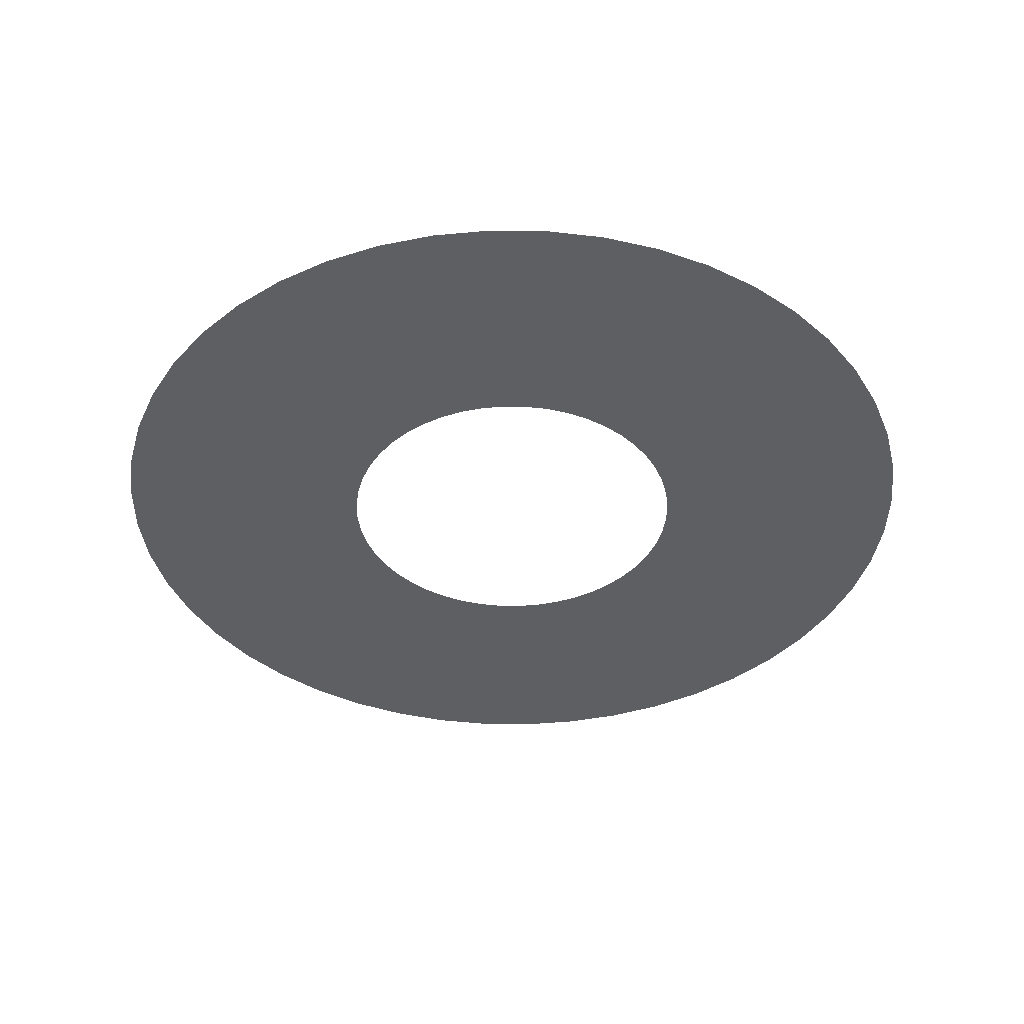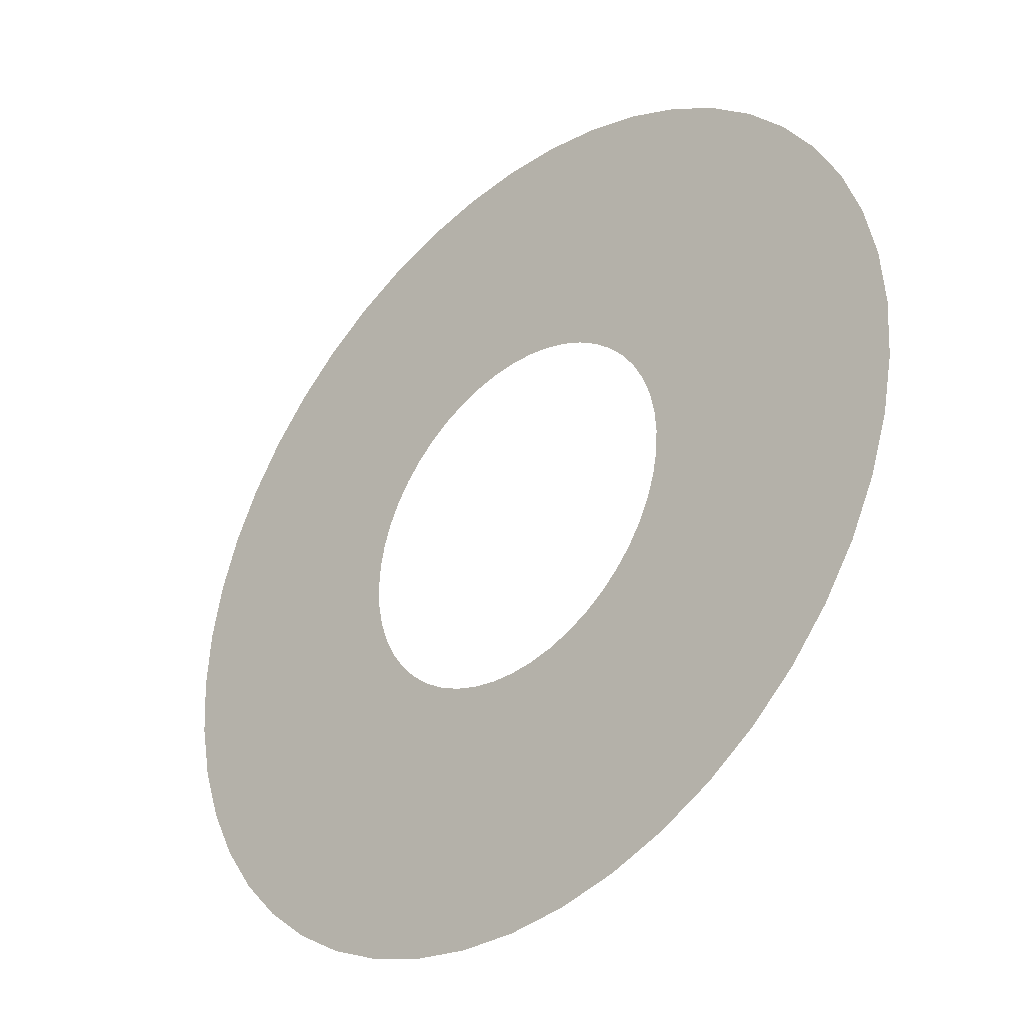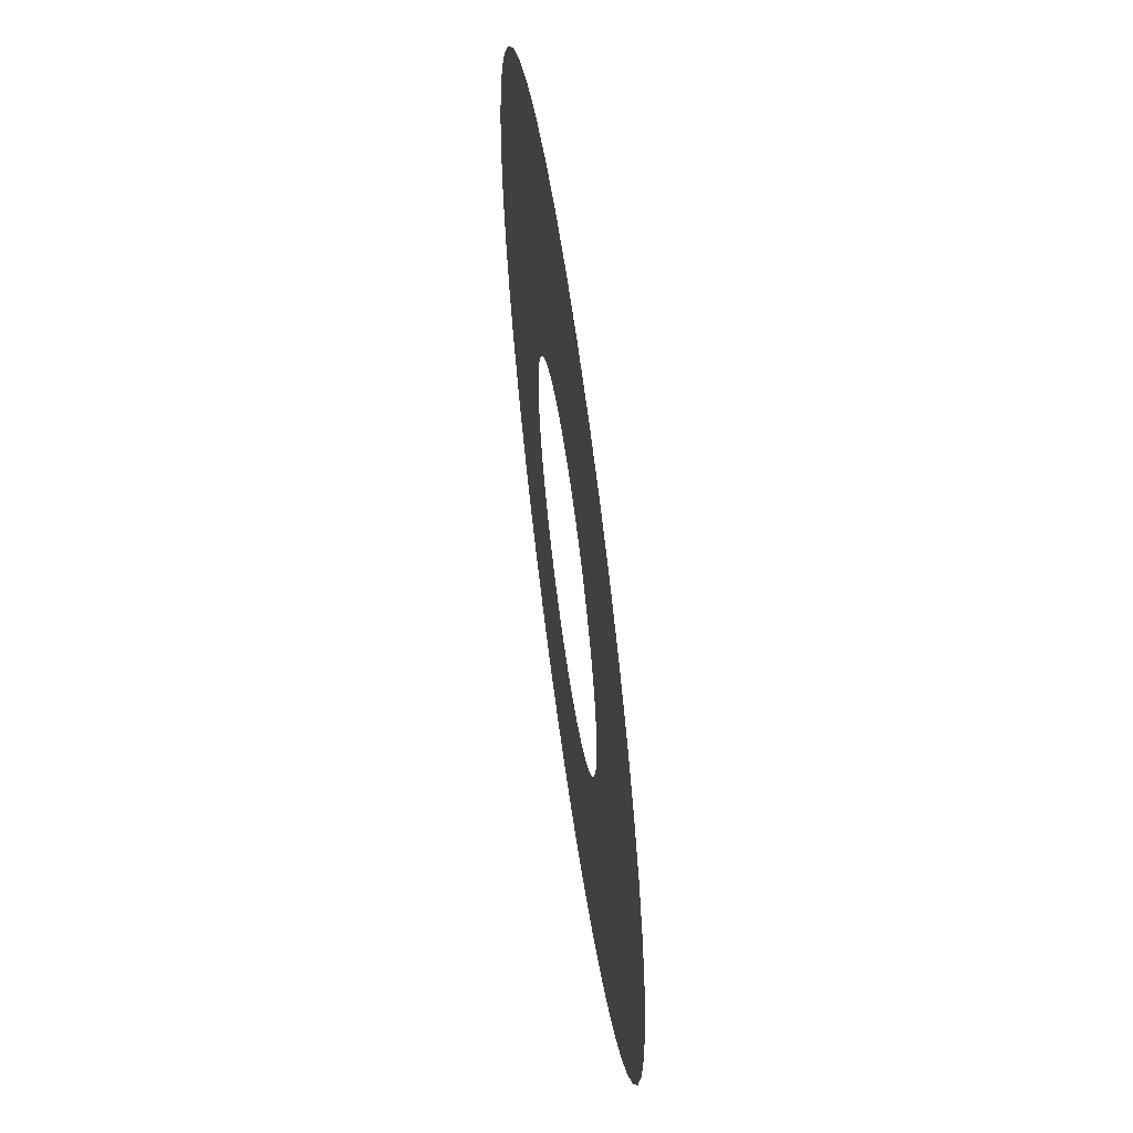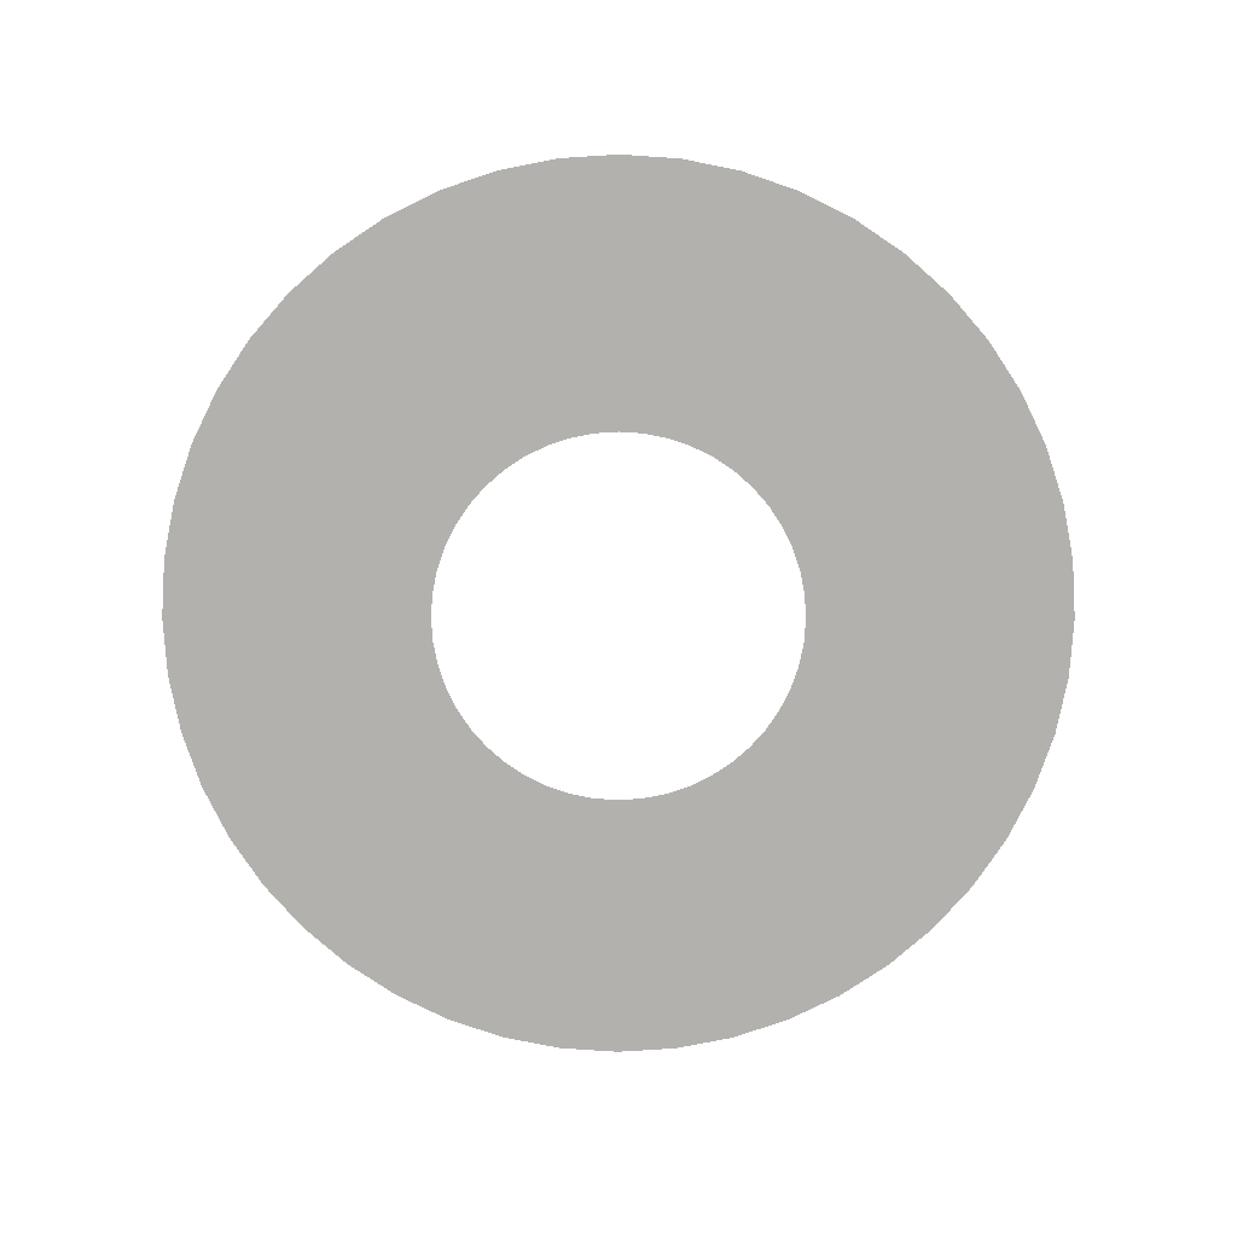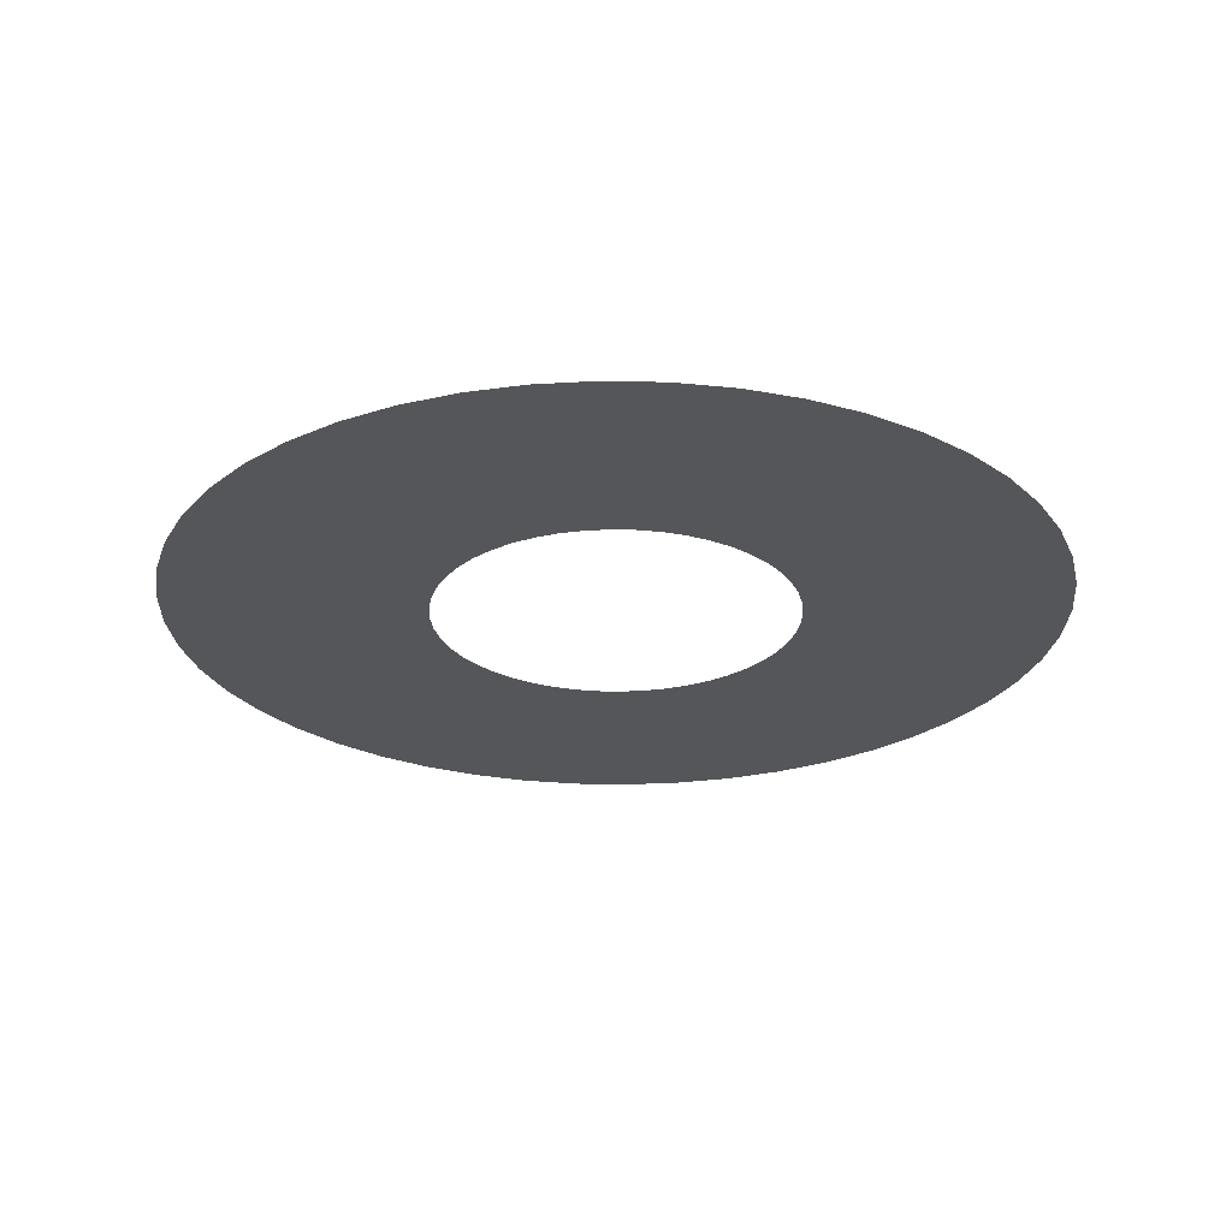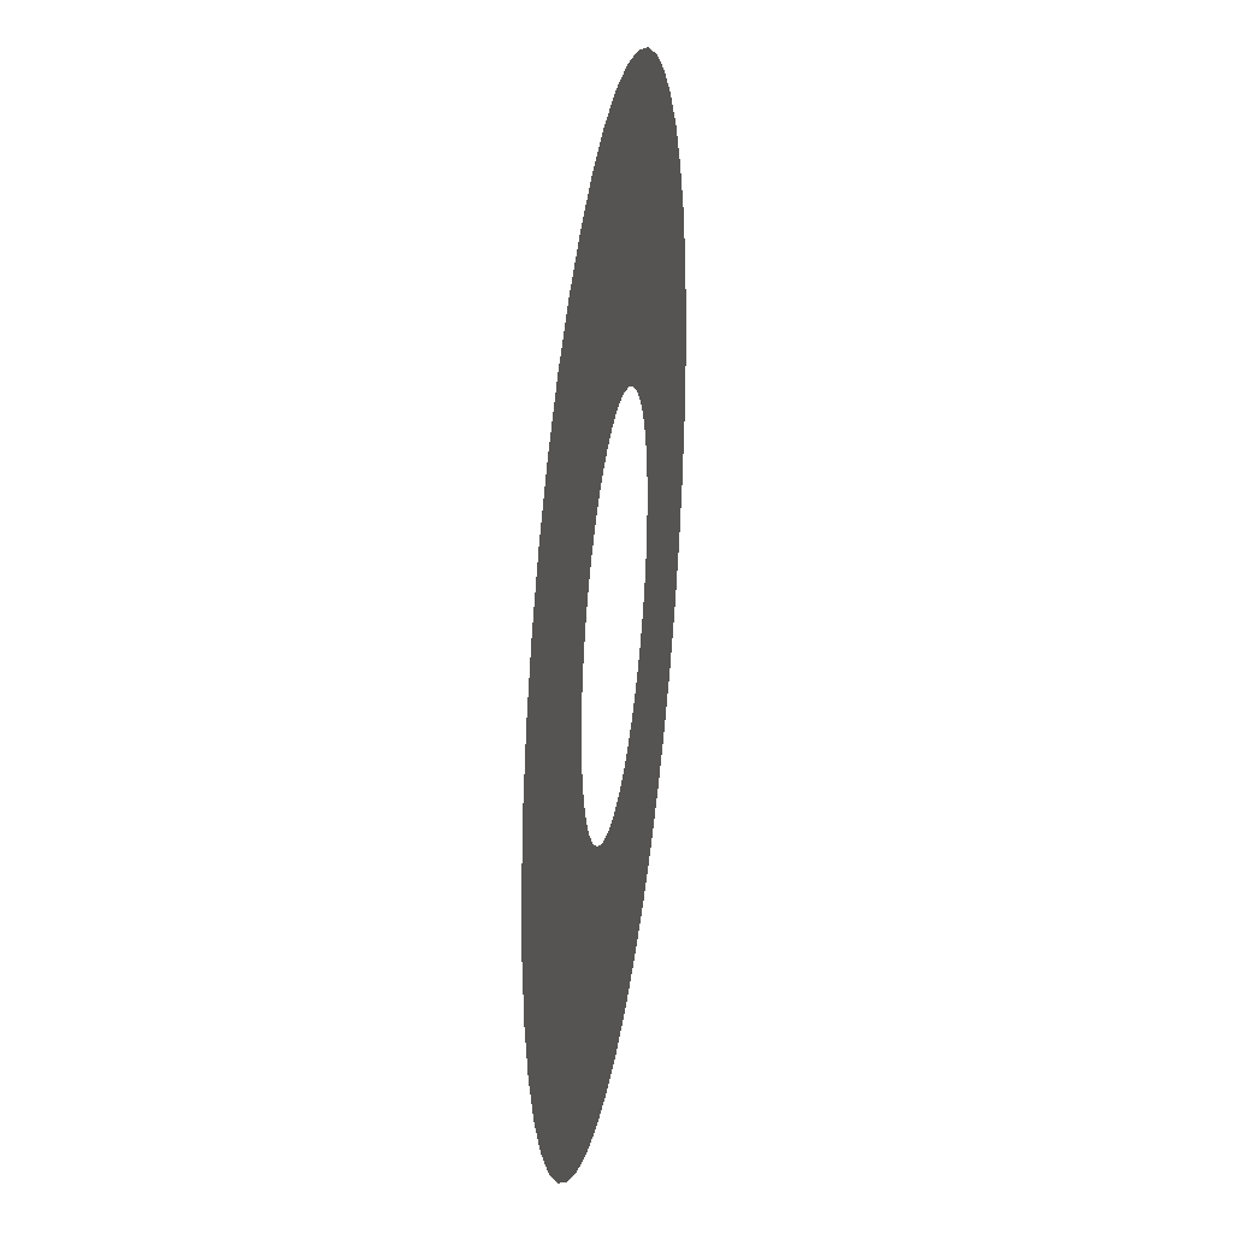
<metadata>
{"format":"obj","ext":"obj","renderer":"f3d","projection":"perspective","resolution":1024,"background":"white","views":[{"elev":-39.9,"azim":-102.1,"up":"+Y"},{"elev":-36.2,"azim":-136.4,"up":"+Z"},{"elev":61.6,"azim":82.1,"up":"+Z"},{"elev":-79.2,"azim":-22.6,"up":"+Y"},{"elev":-25.6,"azim":-13.3,"up":"+Y"},{"elev":31.7,"azim":98.2,"up":"+Z"}]}
</metadata>
<code>
o floorOuter
v 150.6 2.191 -56.6
v 121.6 2.191 -27.66
v 157.2 2.191 -37.21
v 116.5 2.191 -42.48
v 141.6 2.191 -74.97
v 109.6 2.191 -56.52
v 68.1 2.191 -13.33
v 65.39 2.191 -21.3
v 100.9 2.191 -69.53
v 51.45 2.191 -42.16
v 57 2.191 -35.83
v 90.6 2.191 -81.3
v 61.67 2.191 -28.84
v 130.2 2.191 -92
v 161.2 2.191 -17.13
v 125.6 2.191 3.308
v 162.5 2.191 3.308
v 124.6 2.191 -12.31
v 78.83 2.191 -91.62
v 38.14 2.191 -52.37
v 45.13 2.191 -47.7
v 65.82 2.191 -100.3
v 101.3 2.191 -120.9
v 84.27 2.191 -132.3
v 116.7 2.191 -107.4
v 70.29 2.191 3.308
v 69.73 2.191 -5.084
v 51.78 2.191 -107.2
v 22.63 2.191 -58.8
v 30.59 2.191 -56.09
v 36.96 2.191 -112.3
v 65.9 2.191 -141.3
v 46.51 2.191 -147.9
v 161.2 2.191 23.74
v 121.6 2.191 34.28
v 157.2 2.191 43.83
v 124.6 2.191 18.93
v 21.61 2.191 -115.3
v 5.99 2.191 -60.99
v 14.38 2.191 -60.44
v 5.99 2.191 -116.3
v 26.42 2.191 -151.9
v 5.99 2.191 -153.3
v 68.1 2.191 19.95
v 69.73 2.191 11.7
v -9.627 2.191 -115.3
v -10.65 2.191 -58.8
v -2.402 2.191 -60.44
v -24.98 2.191 -112.3
v -14.44 2.191 -151.9
v -34.53 2.191 -147.9
v 150.6 2.191 63.22
v 109.6 2.191 63.13
v 141.6 2.191 81.59
v 116.5 2.191 49.1
v 61.67 2.191 35.46
v 65.39 2.191 27.91
v -39.8 2.191 -107.2
v -26.16 2.191 -52.37
v -18.61 2.191 -56.09
v -53.84 2.191 -100.3
v -53.92 2.191 -141.3
v -72.29 2.191 -132.3
v 130.2 2.191 98.61
v 90.6 2.191 87.92
v 116.7 2.191 114
v 100.9 2.191 76.15
v -33.15 2.191 -47.7
v -78.62 2.191 -81.3
v -39.47 2.191 -42.16
v -66.85 2.191 -91.62
v -104.7 2.191 -107.4
v -89.31 2.191 -120.9
v 51.45 2.191 48.77
v 57 2.191 42.45
v -45.02 2.191 -35.83
v -97.63 2.191 -56.52
v -49.69 2.191 -28.84
v -88.93 2.191 -69.53
v -129.6 2.191 -74.97
v -118.2 2.191 -92
v 101.3 2.191 127.5
v 65.82 2.191 106.9
v 84.27 2.191 138.9
v 78.83 2.191 98.23
v -53.41 2.191 -21.3
v -109.6 2.191 -27.66
v -56.11 2.191 -13.33
v -104.6 2.191 -42.48
v -145.2 2.191 -37.21
v -138.6 2.191 -56.6
v 38.14 2.191 58.99
v 45.13 2.191 54.32
v -57.75 2.191 -5.084
v -113.7 2.191 3.308
v -58.31 2.191 3.308
v -112.6 2.191 -12.31
v -150.6 2.191 3.308
v -149.2 2.191 -17.13
v 51.78 2.191 113.8
v 36.96 2.191 118.9
v 46.51 2.191 154.5
v 65.9 2.191 147.9
v 30.59 2.191 62.71
v 22.63 2.191 65.41
v -57.75 2.191 11.7
v -109.6 2.191 34.28
v -56.11 2.191 19.95
v -112.6 2.191 18.93
v -145.2 2.191 43.83
v -149.2 2.191 23.74
v 21.61 2.191 121.9
v 5.99 2.191 159.9
v 26.42 2.191 158.5
v 5.99 2.191 123
v -53.41 2.191 27.91
v -97.63 2.191 63.13
v -49.69 2.191 35.46
v -104.6 2.191 49.1
v -129.6 2.191 81.59
v -138.6 2.191 63.22
v 14.38 2.191 67.05
v 5.99 2.191 67.6
v -39.47 2.191 48.77
v -88.93 2.191 76.15
v -78.62 2.191 87.92
v -45.02 2.191 42.45
v -118.2 2.191 98.61
v -104.7 2.191 114
v -9.627 2.191 121.9
v -34.53 2.191 154.5
v -14.44 2.191 158.5
v -24.98 2.191 118.9
v -26.16 2.191 58.99
v -66.85 2.191 98.23
v -53.84 2.191 106.9
v -33.15 2.191 54.32
v -89.31 2.191 127.5
v -72.29 2.191 138.9
v -2.402 2.191 67.05
v -10.65 2.191 65.41
v -39.8 2.191 113.8
v -18.61 2.191 62.71
v -53.92 2.191 147.9
f 1 2 3
f 1 4 2
f 5 6 4
f 4 7 2
f 4 8 7
f 9 10 11
f 12 10 9
f 9 13 6
f 9 11 13
f 14 12 9
f 14 6 5
f 14 9 6
f 6 8 4
f 6 13 8
f 15 16 17
f 18 16 15
f 19 20 21
f 19 22 20
f 12 21 10
f 12 19 21
f 23 22 19
f 23 24 22
f 25 19 12
f 23 19 25
f 3 18 15
f 3 2 18
f 18 26 16
f 27 26 18
f 28 29 30
f 28 31 29
f 22 30 20
f 22 28 30
f 32 31 28
f 32 33 31
f 24 28 22
f 24 32 28
f 2 27 18
f 7 27 2
f 34 35 36
f 37 35 34
f 17 37 34
f 16 37 17
f 38 39 40
f 38 41 39
f 31 40 29
f 31 38 40
f 42 41 38
f 42 43 41
f 33 38 31
f 33 42 38
f 37 44 35
f 45 44 37
f 16 45 37
f 26 45 16
f 46 47 48
f 46 49 47
f 41 48 39
f 41 46 48
f 50 49 46
f 50 51 49
f 43 46 41
f 43 50 46
f 52 53 54
f 55 53 52
f 36 55 52
f 35 55 36
f 55 56 53
f 57 56 55
f 58 59 60
f 58 61 59
f 49 60 47
f 49 58 60
f 62 61 58
f 62 63 61
f 51 58 49
f 51 62 58
f 35 57 55
f 44 57 35
f 64 65 66
f 67 65 64
f 68 69 70
f 71 69 68
f 59 71 68
f 61 71 59
f 71 72 69
f 73 72 71
f 61 73 71
f 63 73 61
f 54 67 64
f 53 67 54
f 67 74 65
f 75 74 67
f 76 77 78
f 79 77 76
f 70 79 76
f 69 79 70
f 79 80 77
f 81 80 79
f 69 81 79
f 72 81 69
f 53 75 67
f 56 75 53
f 82 83 84
f 65 85 66
f 86 87 88
f 89 87 86
f 78 89 86
f 77 89 78
f 89 90 87
f 91 90 89
f 77 91 89
f 80 91 77
f 85 92 83
f 93 92 85
f 65 93 85
f 74 93 65
f 94 95 96
f 97 95 94
f 88 97 94
f 87 97 88
f 97 98 95
f 99 98 97
f 87 99 97
f 90 99 87
f 100 101 102
f 83 103 84
f 104 101 100
f 104 105 101
f 106 107 108
f 109 107 106
f 96 109 106
f 95 109 96
f 109 110 107
f 109 111 110
f 95 111 109
f 98 111 95
f 92 100 83
f 92 104 100
f 112 113 114
f 112 115 113
f 116 117 118
f 116 119 117
f 108 119 116
f 108 107 119
f 119 120 117
f 119 121 120
f 107 121 119
f 101 114 102
f 101 112 114
f 122 115 112
f 122 123 115
f 124 125 126
f 127 125 124
f 127 117 125
f 118 117 127
f 126 128 129
f 125 128 126
f 117 120 125
f 105 112 101
f 105 122 112
f 130 131 132
f 130 133 131
f 115 132 113
f 115 130 132
f 134 135 136
f 134 137 135
f 137 126 135
f 137 124 126
f 136 138 139
f 136 135 138
f 135 129 138
f 126 129 135
f 140 133 130
f 140 141 133
f 123 130 115
f 123 140 130
f 141 142 133
f 141 143 142
f 143 136 142
f 143 134 136
f 133 144 131
f 133 142 144
f 142 139 144
f 142 136 139
f 5 4 1
f 25 12 14
f 85 83 82
f 66 85 82
f 100 102 103
f 83 100 103
f 107 110 121
f 125 120 128

</code>
